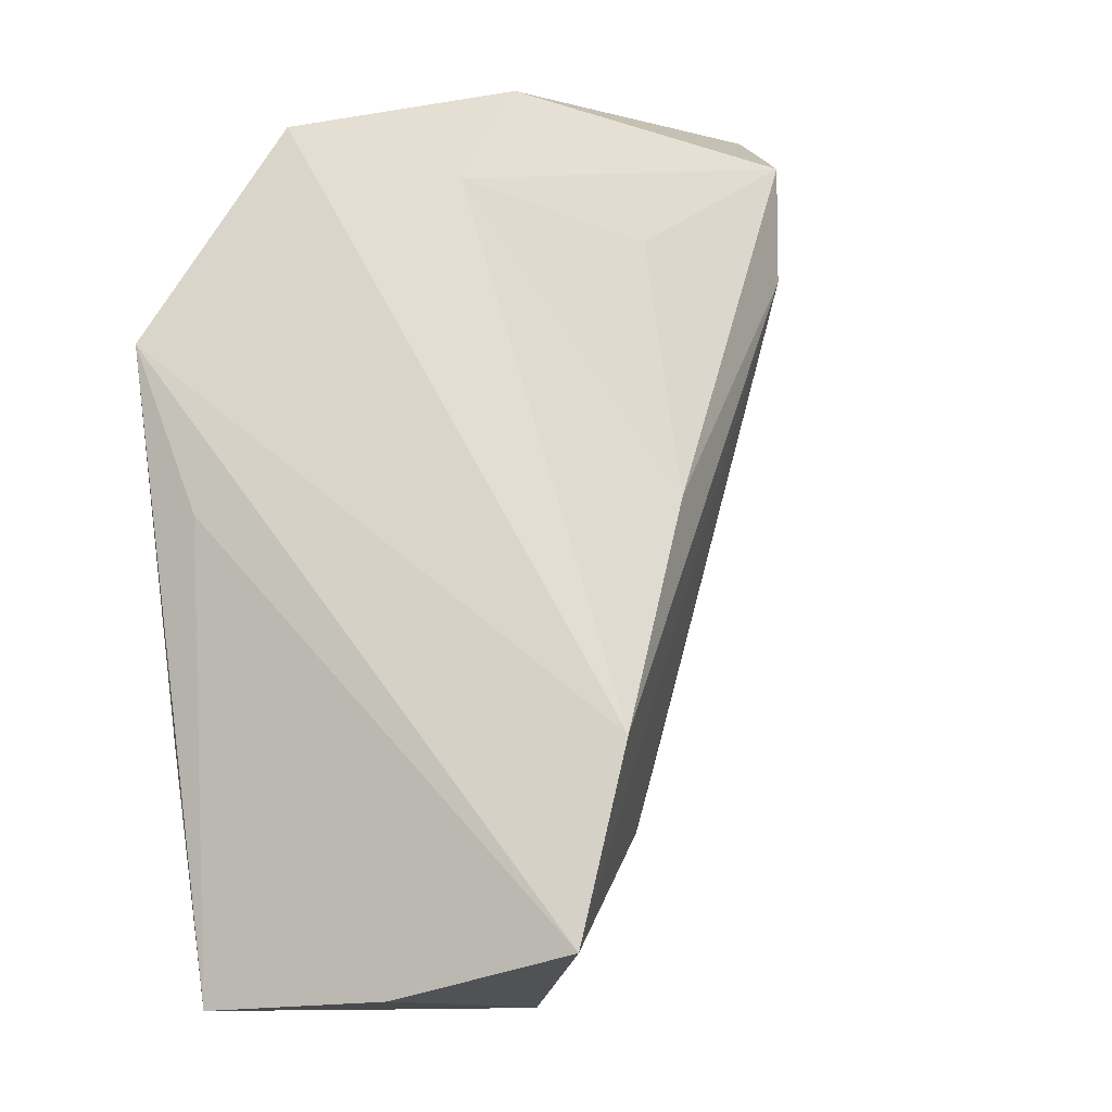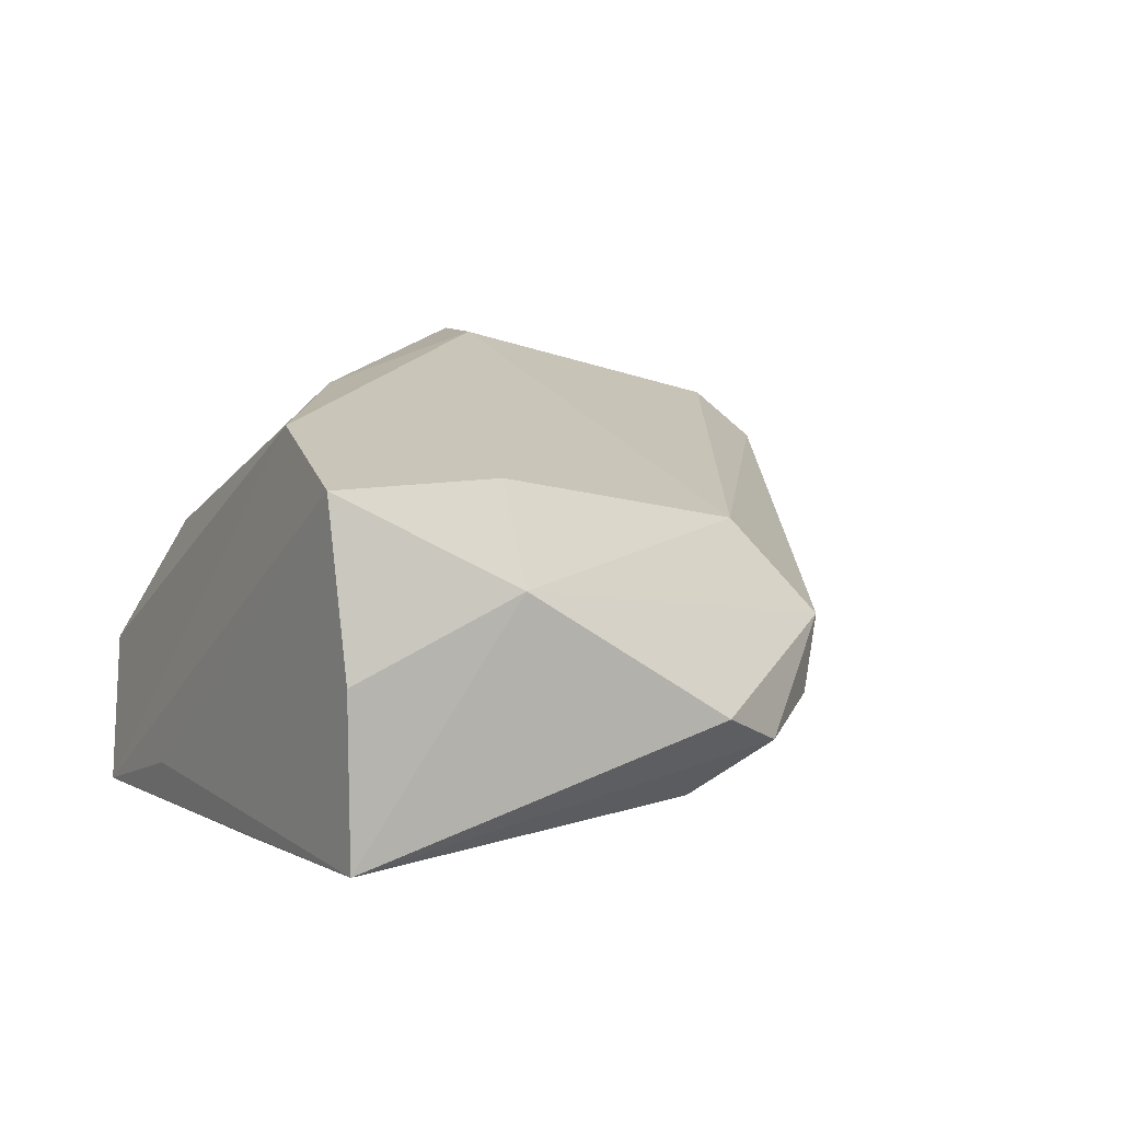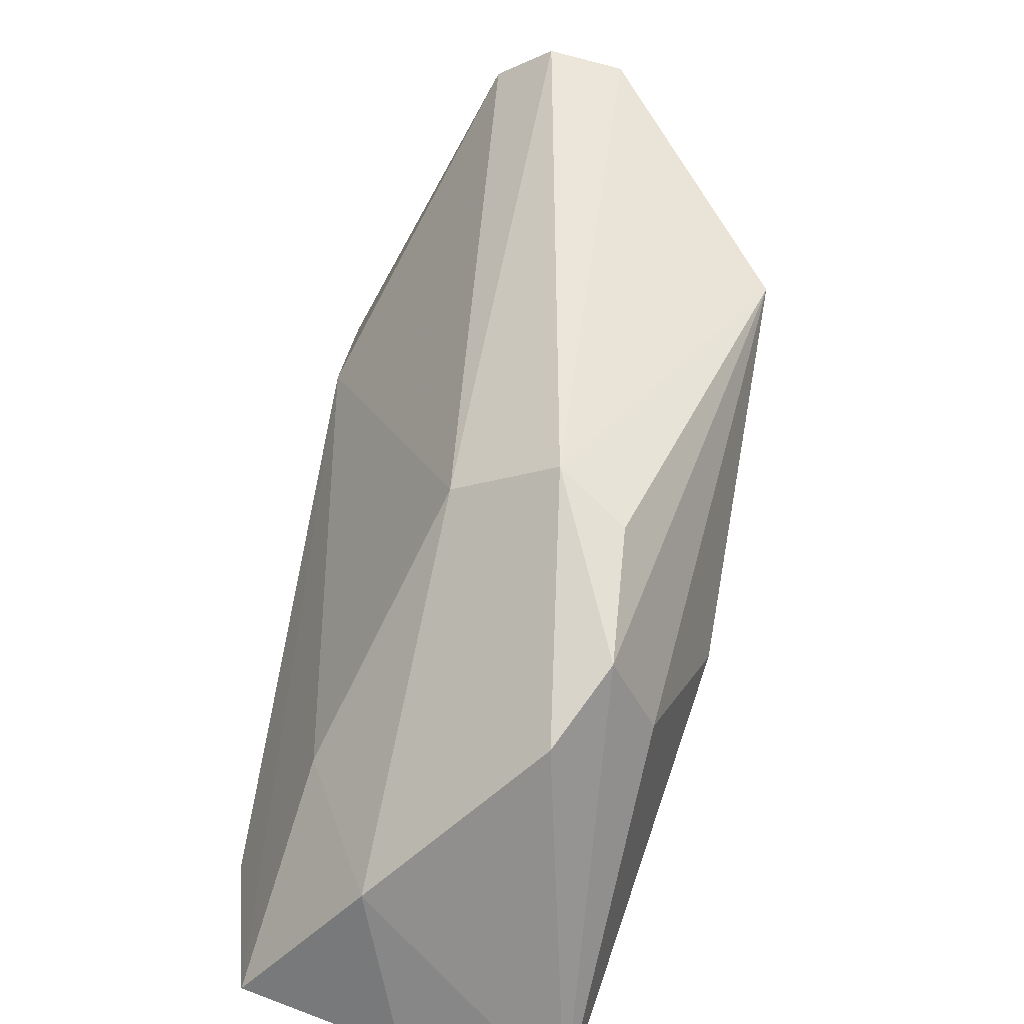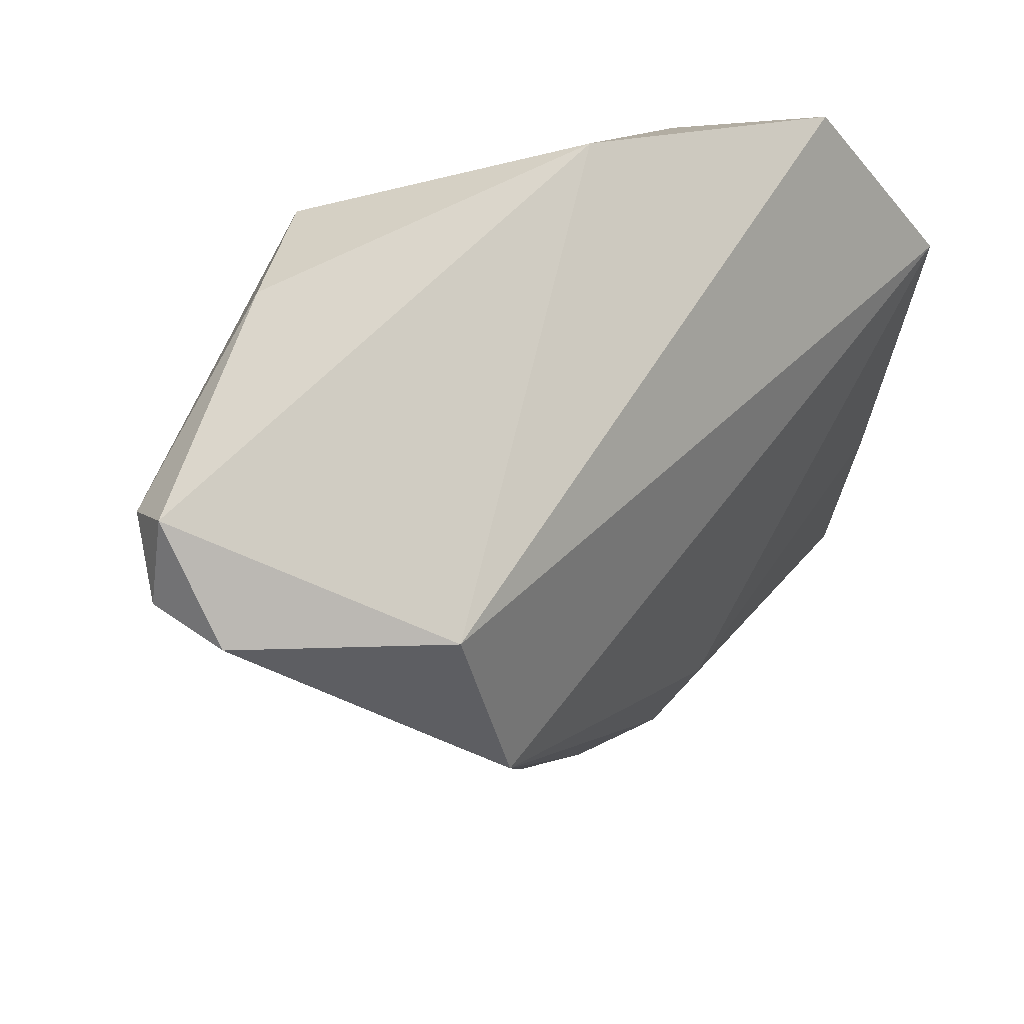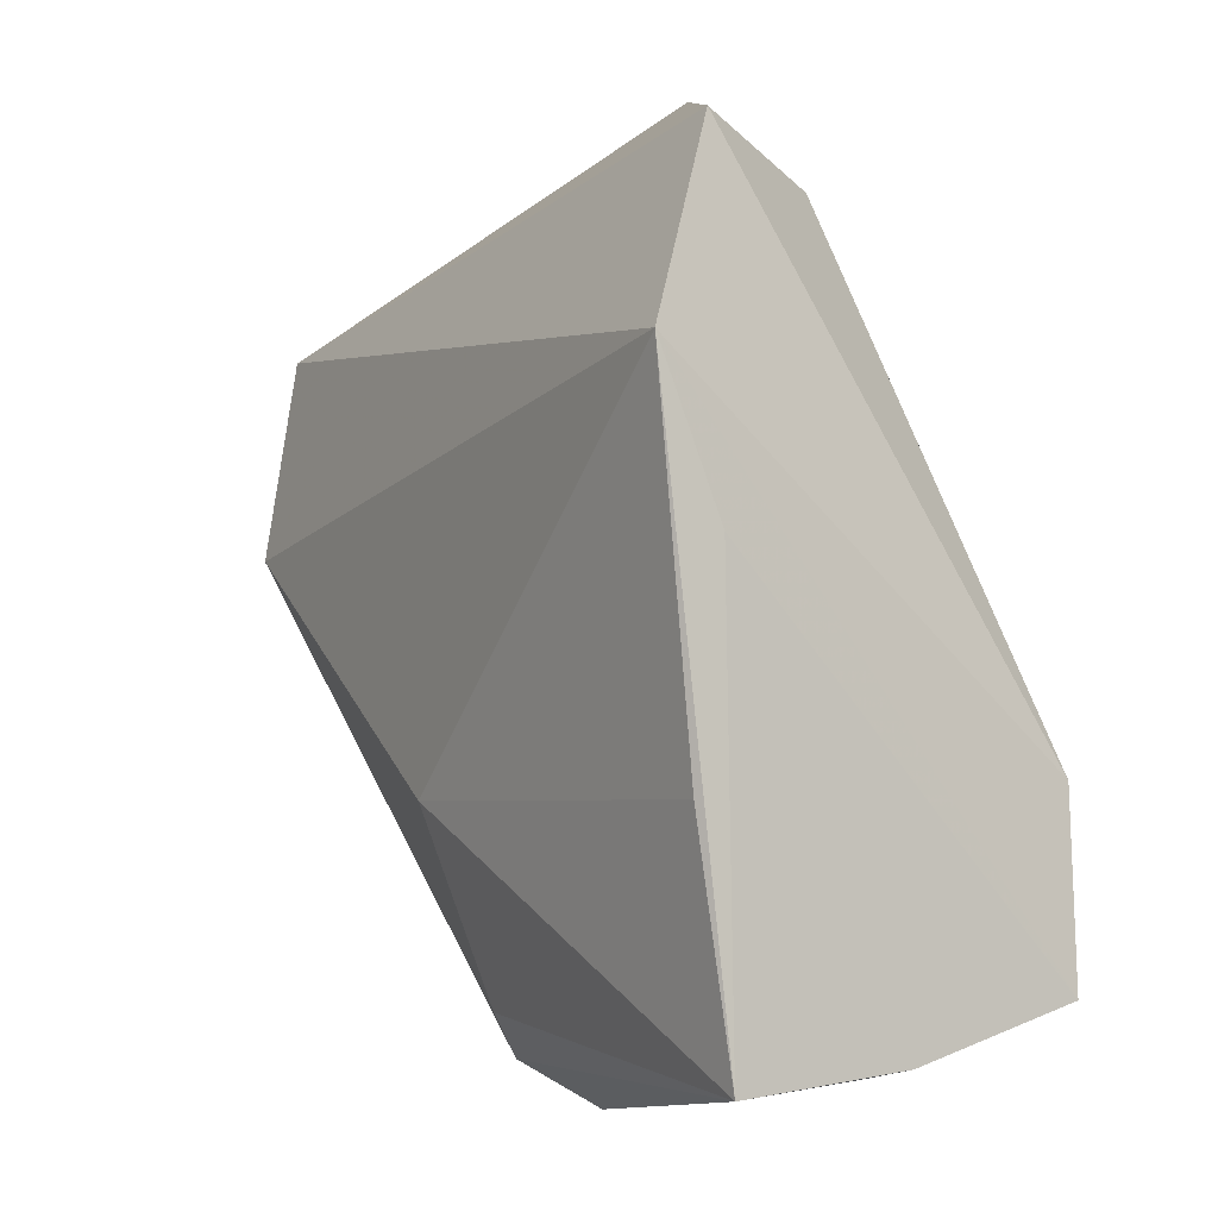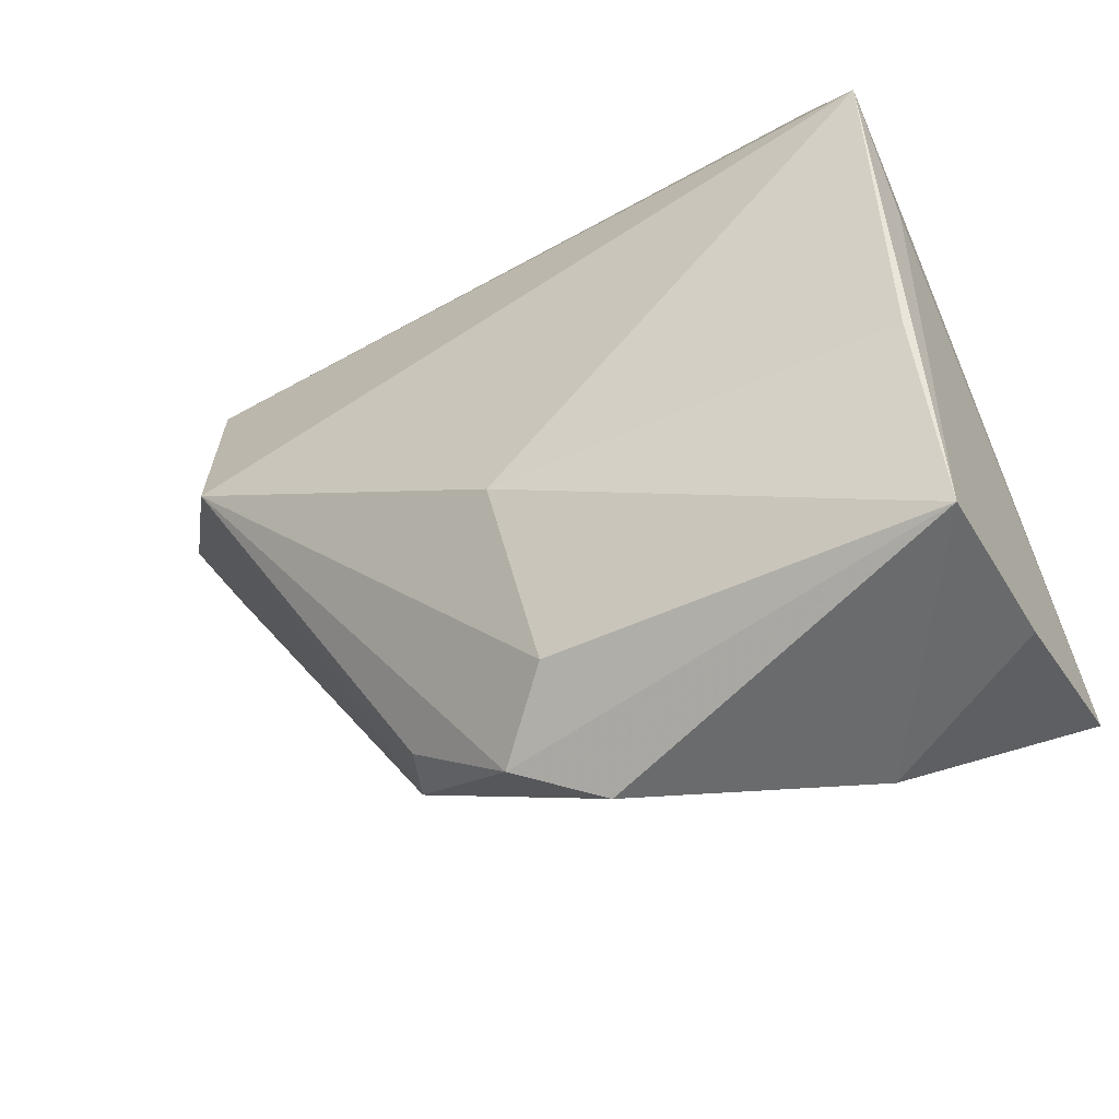
<metadata>
{"format":"obj","ext":"obj","renderer":"f3d","projection":"perspective","resolution":1024,"background":"white","views":[{"elev":-1.3,"azim":-70.0,"up":"+Y"},{"elev":13.0,"azim":-31.7,"up":"+Z"},{"elev":-73.1,"azim":77.9,"up":"+Y"},{"elev":51.9,"azim":127.7,"up":"+Y"},{"elev":-3.8,"azim":-119.3,"up":"+Y"},{"elev":-51.8,"azim":-148.5,"up":"+Y"}]}
</metadata>
<code>
v 0.05313 0.03624 0.008363
v 0.01872 -0.03483 -0.007
v 0.007867 -0.04421 -0.007899
v -0.000409 -0.04825 -0.003484
v -0.01435 -0.02897 0.01835
v 0.0226 -0.03153 0.0003404
v 0.0562 0.02732 0.007638
v -0.03838 -0.02058 -0.0167
v -0.03903 -0.04353 -0.01347
v 0.04017 0.02346 -0.01625
v 0.01603 -0.02476 0.01025
v -0.0328 -0.01899 0.02376
v -0.03821 -0.04195 0.003753
v -0.03902 0.01537 -0.02046
v -0.0297 0.03579 -0.01006
v 0.01249 0.02517 0.02478
v -0.02097 -0.04447 0.01104
v 0.05166 0.03245 0.01309
v -0.03741 -0.03714 0.02089
v 0.03802 0.002999 -0.02046
v 0.05592 0.02678 -0.0007776
v -0.03928 2.162e-05 -0.01442
v 0.03056 0.04288 0.01558
v -0.0065 0.02709 0.01662
v -0.00511 0.04288 0.002771
v -0.01778 0.00199 0.02395
v -0.02254 0.03139 0.004178
v 0.002468 -0.02069 -0.02046
v 0.01611 0.03734 0.02366
v 0.000686 -0.03933 -0.01385
f 22 14 9
f 22 19 14
f 9 14 8
f 10 20 14
f 21 10 1
f 20 10 21
f 9 3 4
f 9 8 28
f 14 20 28
f 28 8 14
f 15 10 14
f 19 16 12
f 27 15 12
f 14 19 12
f 12 15 14
f 2 3 20
f 9 4 17
f 20 3 30
f 30 28 20
f 30 3 9
f 9 28 30
f 25 27 29
f 25 15 27
f 29 23 25
f 25 23 1
f 1 10 25
f 10 15 25
f 27 12 26
f 26 16 29
f 26 12 16
f 29 16 18
f 1 23 18
f 18 23 29
f 5 16 19
f 19 17 5
f 7 21 1
f 1 18 7
f 6 17 4
f 6 4 3
f 3 2 6
f 21 7 6
f 20 21 6
f 6 2 20
f 9 17 13
f 13 17 19
f 13 22 9
f 19 22 13
f 29 27 24
f 24 26 29
f 27 26 24
f 11 5 17
f 17 6 11
f 11 6 7
f 11 7 18
f 11 18 16
f 16 5 11

</code>
